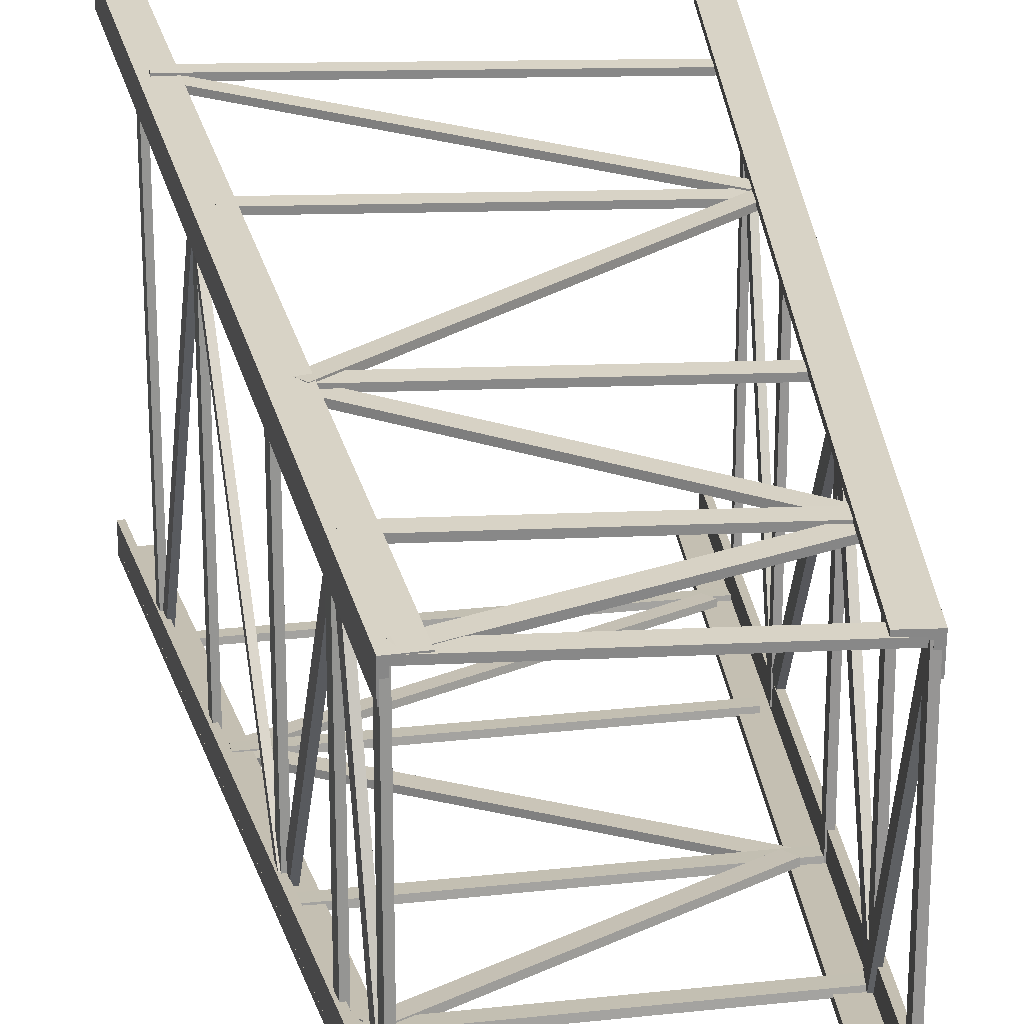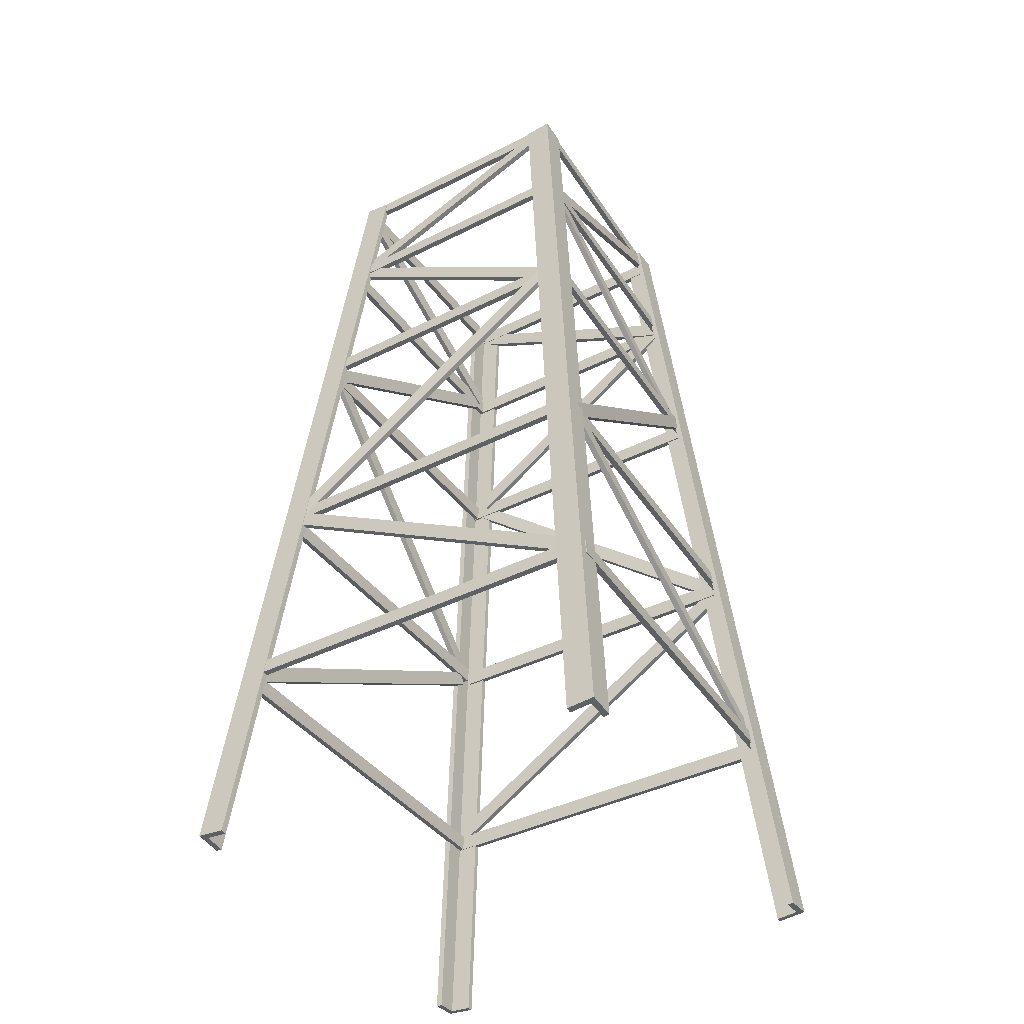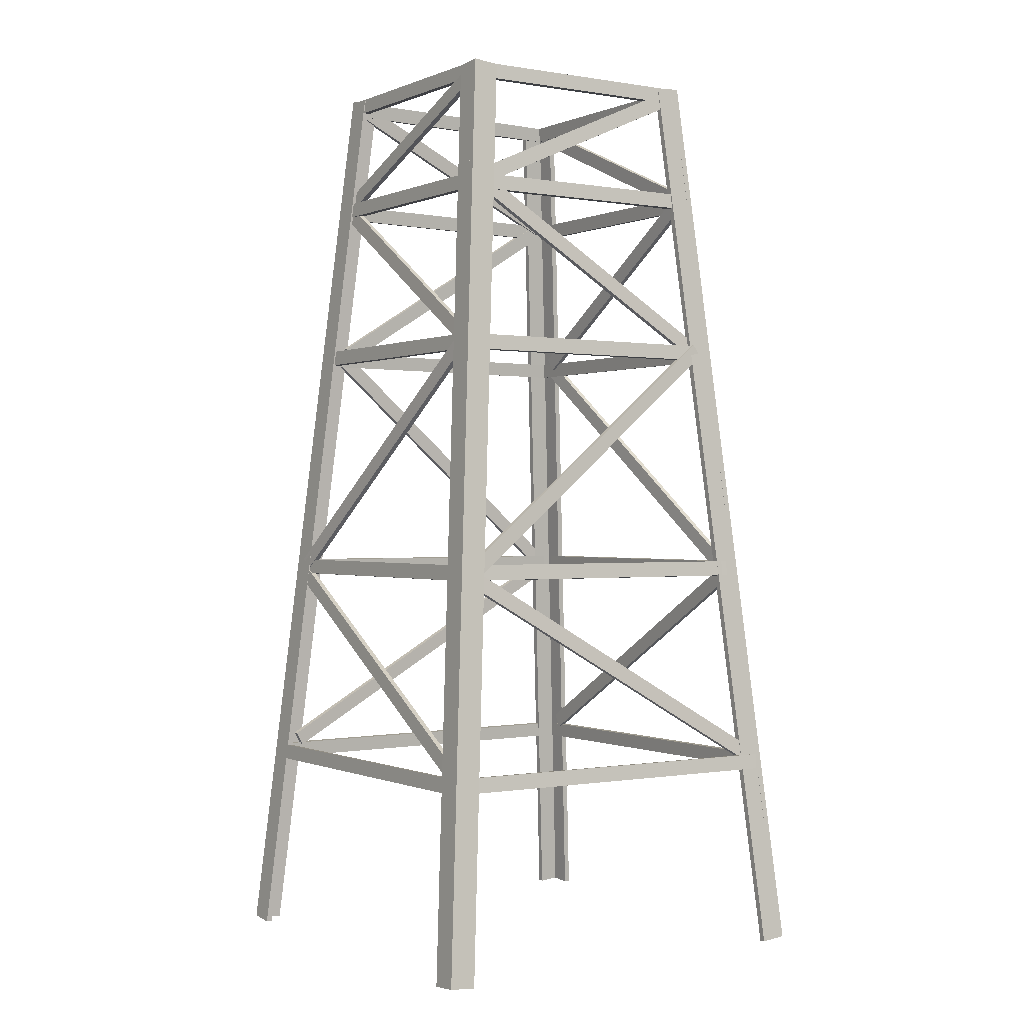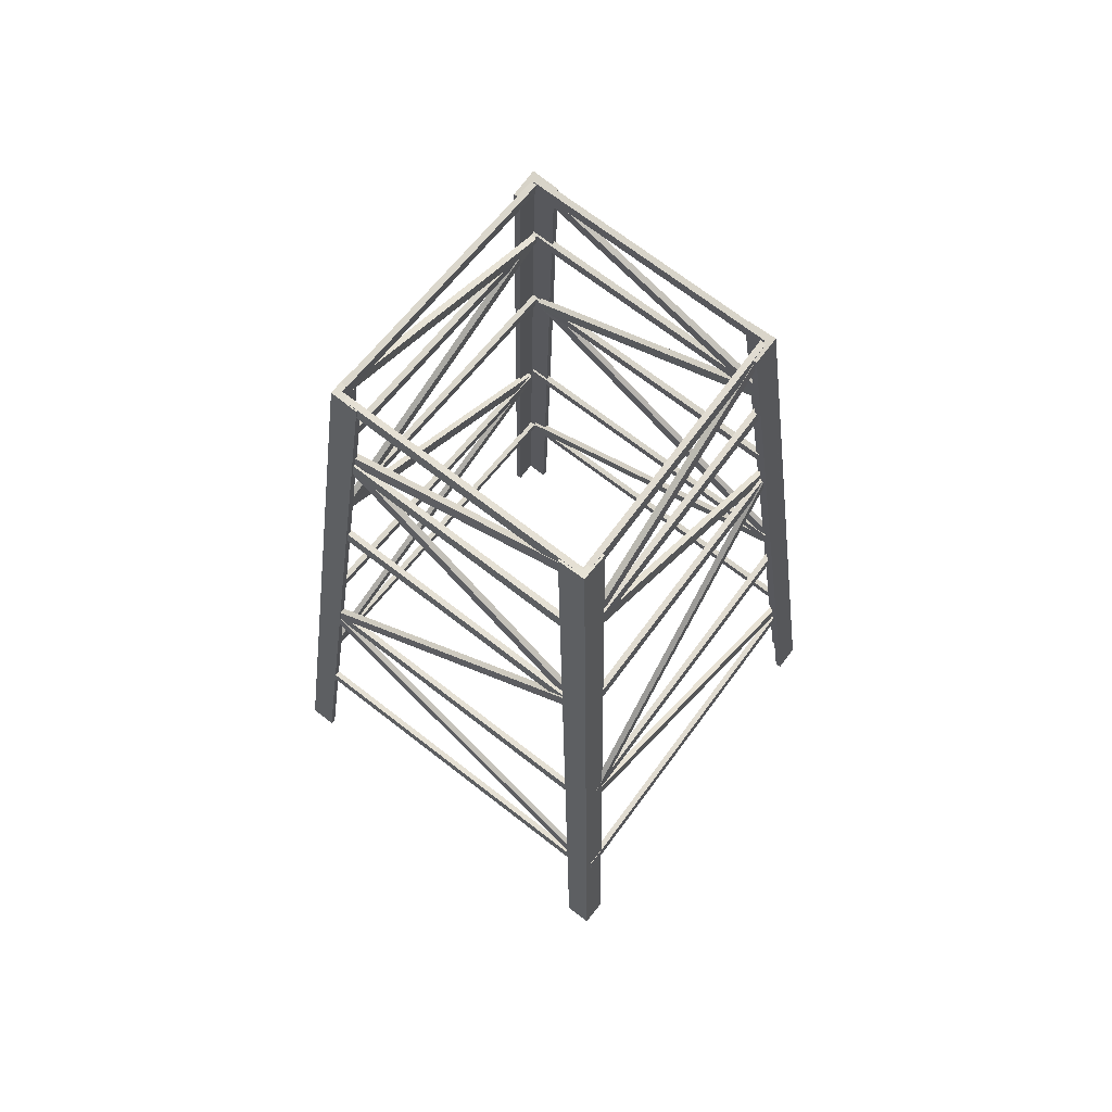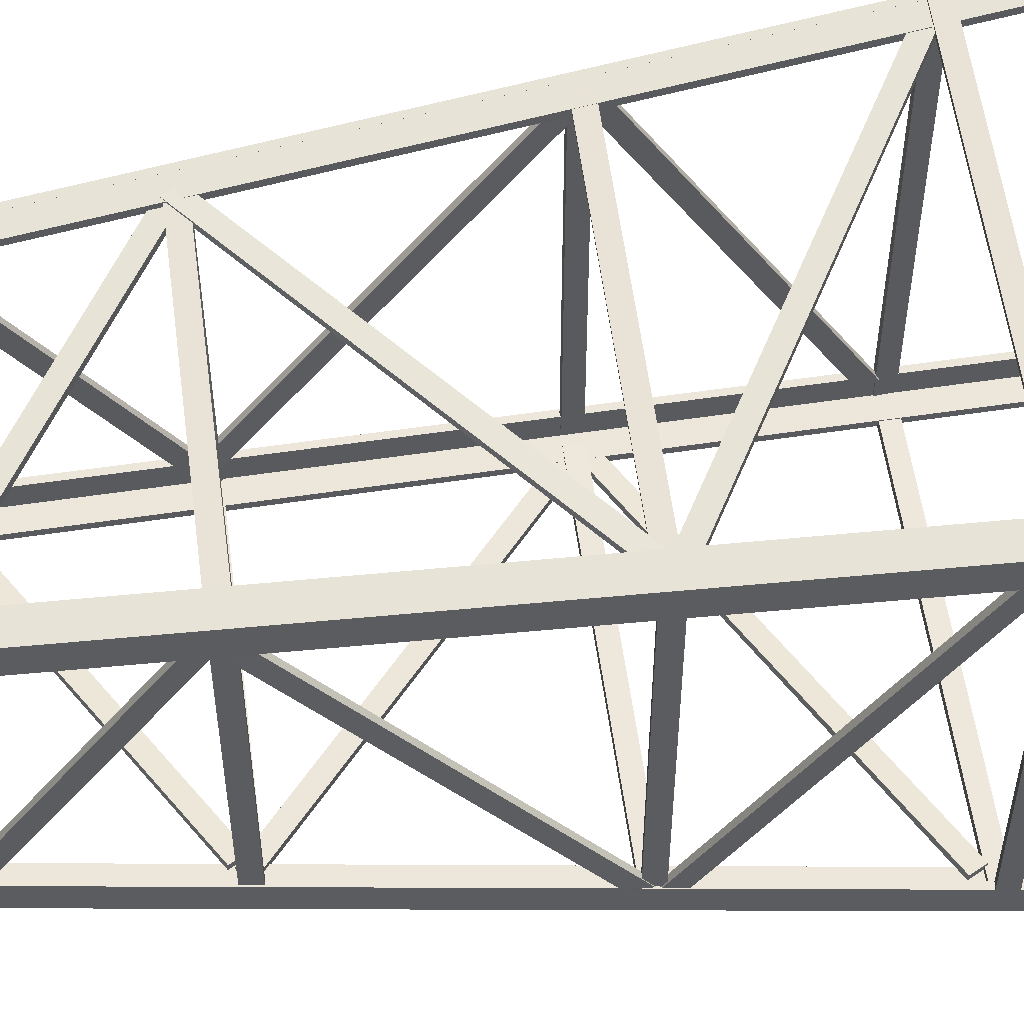
<metadata>
{"format":"obj","ext":"obj","renderer":"f3d","projection":"perspective","resolution":1024,"background":"white","views":[{"elev":22.7,"azim":171.5,"up":"+Z"},{"elev":-41.1,"azim":121.5,"up":"+Y"},{"elev":-0.1,"azim":-34.3,"up":"+Y"},{"elev":70.5,"azim":127.8,"up":"+Y"},{"elev":55.5,"azim":-97.5,"up":"+Z"}]}
</metadata>
<code>
v  -41.34 41.1 39.28
v  40.47 41.1 41.85
v  40.43 41.2 43.07
v  -41.37 41.2 40.5
v  -41.33 44.41 38.99
v  -41.37 44.51 40.21
v  40.44 44.51 42.78
v  40.48 44.41 41.56
g Box018
f 1 2 3 4
f 5 6 7 8
f 1 4 6 5
f 4 3 7 6
f 3 2 8 7
f 2 1 5 8
v  -35.74 86.67 35.16
v  35.14 86.67 37.39
v  35.1 86.78 38.61
v  -35.78 86.78 36.38
v  -35.73 89.98 34.87
v  -35.77 90.09 36.09
v  35.11 90.09 38.32
v  35.15 89.98 37.1
g Box019
f 9 10 11 12
f 13 14 15 16
f 9 12 14 13
f 12 11 15 14
f 11 10 16 15
f 10 9 13 16
v  -32.59 137.6 30.77
v  32.28 137.6 32.81
v  32.24 137.7 34.03
v  -32.63 137.7 31.99
v  -32.59 140.9 30.48
v  -32.62 141 31.7
v  32.25 141 33.74
v  32.29 140.9 32.52
g Box020
f 17 18 19 20
f 21 22 23 24
f 17 20 22 21
f 20 19 23 22
f 19 18 24 23
f 18 17 21 24
v  -29.71 173.7 27.73
v  29.6 173.7 29.6
v  29.56 173.8 30.81
v  -29.75 173.8 28.95
v  -29.71 177 27.44
v  -29.74 177.1 28.66
v  29.57 177.1 30.52
v  29.61 177 29.31
g Box021
f 25 26 27 28
f 29 30 31 32
f 25 28 30 29
f 28 27 31 30
f 27 26 32 31
f 26 25 29 32
v  -26.98 199.1 25.69
v  26.99 199.1 27.39
v  26.95 199.2 28.61
v  -27.01 199.2 26.91
v  -26.97 202.4 25.4
v  -27.01 202.5 26.62
v  26.96 202.5 28.32
v  27 202.4 27.1
g Box022
f 33 34 35 36
f 37 38 39 40
f 33 36 38 37
f 36 35 39 38
f 35 34 40 39
f 34 33 37 40
v  -34.47 84.87 35.6
v  36.21 43.95 40.95
v  36.17 44.04 42.17
v  -34.51 84.97 36.82
v  -32.8 87.74 35.44
v  -32.83 87.83 36.66
v  37.84 46.91 42
v  37.88 46.82 40.79
g Box023
f 41 42 43 44
f 45 46 47 48
f 41 44 46 45
f 44 43 47 46
f 43 42 48 47
f 42 41 45 48
v  -33.09 87.61 35.3
v  30.79 138.7 32.76
v  30.8 138.8 33.98
v  -33.08 87.65 36.52
v  -35.17 90.2 35.23
v  -35.16 90.24 36.46
v  28.73 141.3 33.91
v  28.71 141.3 32.69
g Box024
f 49 50 51 52
f 53 54 55 56
f 49 52 54 53
f 52 51 55 54
f 51 50 56 55
f 50 49 53 56
v  -27.51 173.8 27.58
v  27.33 139.3 31.82
v  27.29 139.4 33.04
v  -27.55 173.9 28.8
v  -25.74 176.6 27.42
v  -25.77 176.7 28.64
v  29.07 142.2 32.87
v  29.1 142.1 31.65
g Box025
f 57 58 59 60
f 61 62 63 64
f 57 60 62 61
f 60 59 63 62
f 59 58 64 63
f 58 57 61 64
v  -27.08 174.7 27.2
v  27.06 199.1 27.54
v  27 199.2 28.76
v  -27.13 174.8 28.41
v  -28.43 177.8 26.89
v  -28.48 177.9 28.11
v  25.65 202.2 28.46
v  25.7 202.1 27.24
g Box026
f 65 66 67 68
f 69 70 71 72
f 65 68 70 69
f 68 67 71 70
f 67 66 72 71
f 66 65 69 72
v  40.81 41.1 -41.41
v  -41.02 41.1 -39.62
v  -41.05 41.2 -40.84
v  40.78 41.2 -42.63
v  40.81 44.41 -41.12
v  40.79 44.51 -42.34
v  -41.04 44.51 -40.55
v  -41.01 44.41 -39.33
g Box036
f 73 74 75 76
f 77 78 79 80
f 73 76 78 77
f 76 75 79 78
f 75 74 80 79
f 74 73 77 80
v  35.44 86.67 -37
v  -35.46 86.67 -35.45
v  -35.49 86.78 -36.67
v  35.41 86.78 -38.22
v  35.44 89.98 -36.71
v  35.41 90.09 -37.93
v  -35.48 90.09 -36.38
v  -35.45 89.98 -35.16
g Box037
f 81 82 83 84
f 85 86 87 88
f 81 84 86 85
f 84 83 87 86
f 83 82 88 87
f 82 81 85 88
v  32.53 137.6 -32.45
v  -32.36 137.6 -31.03
v  -32.39 137.7 -32.25
v  32.5 137.7 -33.67
v  32.54 140.9 -32.16
v  32.51 141 -33.38
v  -32.38 141 -31.96
v  -32.35 140.9 -30.74
g Box038
f 89 90 91 92
f 93 94 95 96
f 89 92 94 93
f 92 91 95 94
f 91 90 96 95
f 90 89 93 96
v  29.82 173.7 -29.26
v  -29.51 173.7 -27.96
v  -29.54 173.8 -29.18
v  29.79 173.8 -30.48
v  29.82 177 -28.97
v  29.8 177.1 -30.19
v  -29.53 177.1 -28.89
v  -29.5 177 -27.67
g Box039
f 97 98 99 100
f 101 102 103 104
f 97 100 102 101
f 100 99 103 102
f 99 98 104 103
f 98 97 101 104
v  27.19 199.1 -27.08
v  -26.79 199.1 -25.9
v  -26.82 199.2 -27.12
v  27.16 199.2 -28.3
v  27.2 202.4 -26.79
v  27.17 202.5 -28.01
v  -26.81 202.5 -26.83
v  -26.78 202.4 -25.61
g Box040
f 105 106 107 108
f 109 110 111 112
f 105 108 110 109
f 108 107 111 110
f 107 106 112 111
f 106 105 109 112
v  34.15 84.87 -37.37
v  -36.72 43.95 -38.95
v  -36.74 44.04 -40.17
v  34.12 84.97 -38.59
v  32.48 87.74 -37.12
v  32.46 87.83 -38.34
v  -38.41 46.91 -39.91
v  -38.38 46.82 -38.69
g Box041
f 113 114 115 116
f 117 118 119 120
f 113 116 118 117
f 116 115 119 118
f 115 114 120 119
f 114 113 117 120
v  32.79 87.61 -37
v  -30.87 138.7 -31.05
v  -30.95 138.8 -32.27
v  32.71 87.65 -38.22
v  34.87 90.2 -37.04
v  34.79 90.24 -38.26
v  -28.87 141.3 -32.32
v  -28.79 141.3 -31.1
g Box042
f 121 122 123 124
f 125 126 127 128
f 121 124 126 125
f 124 123 127 126
f 123 122 128 127
f 122 121 125 128
v  27.63 173.8 -29
v  -27.36 139.3 -30.3
v  -27.39 139.4 -31.52
v  27.6 173.9 -30.21
v  25.86 176.6 -28.73
v  25.83 176.7 -29.95
v  -29.16 142.2 -31.26
v  -29.13 142.1 -30.04
g Box043
f 129 130 131 132
f 133 134 135 136
f 129 132 134 133
f 132 131 135 134
f 131 130 136 135
f 130 129 133 136
v  27.21 174.7 -28.59
v  -26.86 199.1 -26.05
v  -26.87 199.2 -27.26
v  27.2 174.8 -29.8
v  28.58 177.8 -28.36
v  28.57 177.9 -29.57
v  -25.51 202.2 -27.04
v  -25.49 202.1 -25.82
g Box044
f 137 138 139 140
f 141 142 143 144
f 137 140 142 141
f 140 139 143 142
f 139 138 144 143
f 138 137 141 144
v  -41.51 41.1 -40.86
v  -41.51 41.1 40.99
v  -42.73 41.2 40.99
v  -42.73 41.2 -40.86
v  -41.22 44.41 -40.86
v  -42.44 44.51 -40.86
v  -42.44 44.51 40.99
v  -41.22 44.41 40.99
g Box027
f 145 146 147 148
f 149 150 151 152
f 145 148 150 149
f 148 147 151 150
f 147 146 152 151
f 146 145 149 152
v  -37.22 86.67 -35.39
v  -37.22 86.67 35.52
v  -38.44 86.78 35.52
v  -38.44 86.78 -35.39
v  -36.93 89.98 -35.39
v  -38.15 90.09 -35.39
v  -38.15 90.09 35.52
v  -36.93 89.98 35.52
g Box028
f 153 154 155 156
f 157 158 159 160
f 153 156 158 157
f 156 155 159 158
f 155 154 160 159
f 154 153 157 160
v  -32.73 137.6 -32.39
v  -32.73 137.6 32.52
v  -33.95 137.7 32.52
v  -33.95 137.7 -32.39
v  -32.44 140.9 -32.39
v  -33.66 141 -32.39
v  -33.66 141 32.52
v  -32.44 140.9 32.52
g Box029
f 161 162 163 164
f 165 166 167 168
f 161 164 166 165
f 164 163 167 166
f 163 162 168 167
f 162 161 165 168
v  -29.6 173.7 -29.6
v  -29.6 173.7 29.74
v  -30.82 173.8 29.74
v  -30.82 173.8 -29.6
v  -29.31 177 -29.6
v  -30.53 177.1 -29.6
v  -30.53 177.1 29.74
v  -29.31 177 29.74
g Box030
f 169 170 171 172
f 173 174 175 176
f 169 172 174 173
f 172 171 175 174
f 171 170 176 175
f 170 169 173 176
v  -27.48 199.1 -26.93
v  -27.48 199.1 27.06
v  -28.7 199.2 27.06
v  -28.7 199.2 -26.93
v  -27.19 202.4 -26.93
v  -28.41 202.5 -26.93
v  -28.41 202.5 27.06
v  -27.19 202.4 27.06
g Box031
f 177 178 179 180
f 181 182 183 184
f 177 180 182 181
f 180 179 183 182
f 179 178 184 183
f 178 177 181 184
v  -37.62 84.87 -34.11
v  -40.74 43.95 36.7
v  -41.96 44.04 36.7
v  -38.84 84.97 -34.11
v  -37.4 87.74 -32.44
v  -38.62 87.83 -32.44
v  -41.74 46.91 38.37
v  -40.52 46.82 38.37
g Box032
f 185 186 187 188
f 189 190 191 192
f 185 188 190 189
f 188 187 191 190
f 187 186 192 191
f 186 185 189 192
v  -37.27 87.61 -32.74
v  -32.72 138.7 31.03
v  -33.94 138.8 31.08
v  -38.49 87.65 -32.69
v  -37.27 90.2 -34.82
v  -38.49 90.24 -34.77
v  -33.94 141.3 29
v  -32.72 141.3 28.95
g Box033
f 193 194 195 196
f 197 198 199 200
f 193 196 198 197
f 196 195 199 198
f 195 194 200 199
f 194 193 197 200
v  -29.38 173.8 -27.41
v  -31.89 139.3 27.54
v  -33.11 139.4 27.54
v  -30.6 173.9 -27.41
v  -29.16 176.6 -25.64
v  -30.38 176.7 -25.64
v  -32.89 142.2 29.31
v  -31.67 142.1 29.31
g Box034
f 201 202 203 204
f 205 206 207 208
f 201 204 206 205
f 204 203 207 206
f 203 202 208 207
f 202 201 205 208
v  -28.98 174.7 -26.98
v  -27.63 199.1 27.13
v  -28.85 199.2 27.12
v  -30.2 174.8 -27
v  -28.72 177.8 -28.35
v  -29.94 177.9 -28.36
v  -28.59 202.2 25.76
v  -27.37 202.1 25.77
g Box035
f 209 210 211 212
f 213 214 215 216
f 209 212 214 213
f 212 211 215 214
f 211 210 216 215
f 210 209 213 216
v  41.1 41.1 41.06
v  41.1 41.1 -40.78
v  42.32 41.2 -40.78
v  42.32 41.2 41.06
v  40.81 44.41 41.06
v  42.03 44.51 41.06
v  42.03 44.51 -40.78
v  40.81 44.41 -40.78
g Box009
f 217 218 219 220
f 221 222 223 224
f 217 220 222 221
f 220 219 223 222
f 219 218 224 223
f 218 217 221 224
v  28.58 174.7 27.19
v  27.22 199.1 -26.93
v  28.44 199.2 -26.91
v  29.8 174.8 27.21
v  28.32 177.8 28.56
v  29.54 177.9 28.57
v  28.18 202.2 -25.55
v  26.96 202.1 -25.56
g Box017
f 225 226 227 228
f 229 230 231 232
f 225 228 230 229
f 228 227 231 230
f 227 226 232 231
f 226 225 229 232
v  28.98 173.8 27.62
v  31.49 139.3 -27.33
v  32.71 139.4 -27.34
v  30.2 173.9 27.61
v  28.76 176.6 25.85
v  29.98 176.7 25.84
v  32.49 142.2 -29.11
v  31.27 142.1 -29.1
g Box016
f 233 234 235 236
f 237 238 239 240
f 233 236 238 237
f 236 235 239 238
f 235 234 240 239
f 234 233 237 240
v  36.87 87.61 32.95
v  32.32 138.7 -30.82
v  33.54 138.8 -30.87
v  38.09 87.65 32.9
v  36.86 90.2 35.03
v  38.09 90.24 34.98
v  33.54 141.3 -28.79
v  32.32 141.3 -28.74
g Box015
f 241 242 243 244
f 245 246 247 248
f 241 244 246 245
f 244 243 247 246
f 243 242 248 247
f 242 241 245 248
v  37.21 84.87 34.32
v  40.33 43.95 -36.5
v  41.55 44.04 -36.5
v  38.43 84.97 34.32
v  36.99 87.74 32.65
v  38.21 87.83 32.65
v  41.34 46.91 -38.16
v  40.12 46.82 -38.16
g Box014
f 249 250 251 252
f 253 254 255 256
f 249 252 254 253
f 252 251 255 254
f 251 250 256 255
f 250 249 253 256
v  27.07 199.1 27.14
v  27.07 199.1 -26.86
v  28.29 199.2 -26.86
v  28.29 199.2 27.14
v  26.78 202.4 27.14
v  28 202.5 27.14
v  28 202.5 -26.86
v  26.78 202.4 -26.86
g Box013
f 257 258 259 260
f 261 262 263 264
f 257 260 262 261
f 260 259 263 262
f 259 258 264 263
f 258 257 261 264
v  29.19 173.7 29.81
v  29.19 173.7 -29.53
v  30.41 173.8 -29.53
v  30.41 173.8 29.81
v  28.9 177 29.81
v  30.12 177.1 29.81
v  30.12 177.1 -29.53
v  28.9 177 -29.53
g Box012
f 265 266 267 268
f 269 270 271 272
f 265 268 270 269
f 268 267 271 270
f 267 266 272 271
f 266 265 269 272
v  32.32 137.6 32.59
v  32.32 137.6 -32.31
v  33.54 137.7 -32.31
v  33.54 137.7 32.59
v  32.03 140.9 32.59
v  33.25 141 32.59
v  33.25 141 -32.31
v  32.03 140.9 -32.31
g Box011
f 273 274 275 276
f 277 278 279 280
f 273 276 278 277
f 276 275 279 278
f 275 274 280 279
f 274 273 277 280
v  36.81 86.67 35.6
v  36.81 86.67 -35.32
v  38.03 86.78 -35.32
v  38.03 86.78 35.6
v  36.52 89.98 35.6
v  37.74 90.09 35.6
v  37.74 90.09 -35.32
v  36.52 89.98 -35.32
g Box010
f 281 282 283 284
f 285 286 287 288
f 281 284 286 285
f 284 283 287 286
f 283 282 288 287
f 282 281 285 288
v  46.13 1.395 -45.92
v  46.13 0.8908 -40.16
v  44.84 0.7781 -40.17
v  44.84 1.282 -45.93
v  28.45 202.7 -28.31
v  27.16 202.6 -28.32
v  27.16 202.1 -22.55
v  28.45 202.2 -22.54
g Box008
f 289 290 291 292
f 293 294 295 296
f 289 292 294 293
f 292 291 295 294
f 291 290 296 295
f 290 289 293 296
v  40.37 0.8947 -45.98
v  46.14 1.397 -45.94
v  46.14 1.284 -44.64
v  40.37 0.7816 -44.69
v  22.69 202.2 -28.37
v  22.69 202.1 -27.07
v  28.46 202.6 -27.03
v  28.46 202.7 -28.32
g Box007
f 297 298 299 300
f 301 302 303 304
f 297 300 302 301
f 300 299 303 302
f 299 298 304 303
f 298 297 301 304
v  45.92 1.395 46.04
v  40.15 0.8927 46.08
v  40.15 0.7796 44.79
v  45.92 1.282 44.74
v  28.23 202.7 28.42
v  28.23 202.6 27.13
v  22.47 202.1 27.17
v  22.47 202.2 28.47
g Box006
f 305 306 307 308
f 309 310 311 312
f 305 308 310 309
f 308 307 311 310
f 307 306 312 311
f 306 305 309 312
v  45.93 0.8928 40.28
v  45.93 1.397 46.04
v  44.64 1.284 46.05
v  44.64 0.7801 40.29
v  28.25 202.2 22.66
v  26.96 202.1 22.67
v  26.96 202.6 28.44
v  28.25 202.7 28.43
g Box005
f 313 314 315 316
f 317 318 319 320
f 313 316 318 317
f 316 315 319 318
f 315 314 320 319
f 314 313 317 320
v  -46.41 1.395 45.21
v  -46.45 0.8927 39.45
v  -45.16 0.7796 39.45
v  -45.12 1.282 45.21
v  -28.79 202.7 27.53
v  -27.5 202.6 27.53
v  -27.55 202.1 21.77
v  -28.84 202.2 21.77
g Box004
f 321 322 323 324
f 325 326 327 328
f 321 324 326 325
f 324 323 327 326
f 323 322 328 327
f 322 321 325 328
v  -40.65 0.8928 45.23
v  -46.41 1.397 45.23
v  -46.42 1.284 43.94
v  -40.66 0.7801 43.94
v  -23.04 202.2 27.55
v  -23.05 202.1 26.25
v  -28.81 202.6 26.25
v  -28.8 202.7 27.55
g Box003
f 329 330 331 332
f 333 334 335 336
f 329 332 334 333
f 332 331 335 334
f 331 330 336 335
f 330 329 333 336
v  -46.19 1.395 -45.32
v  -40.43 0.8908 -45.32
v  -40.44 0.7781 -44.03
v  -46.2 1.282 -44.03
v  -28.58 202.7 -27.64
v  -28.59 202.6 -26.35
v  -22.82 202.1 -26.35
v  -22.81 202.2 -27.64
g Box002
f 337 338 339 340
f 341 342 343 344
f 337 340 342 341
f 340 339 343 342
f 339 338 344 343
f 338 337 341 344
v  -46.25 0.8947 -39.57
v  -46.21 1.397 -45.33
v  -44.92 1.284 -45.33
v  -44.96 0.7816 -39.57
v  -28.64 202.2 -21.88
v  -27.35 202.1 -21.88
v  -27.3 202.6 -27.65
v  -28.59 202.7 -27.65
g Box001
f 345 346 347 348
f 349 350 351 352
f 345 348 350 349
f 348 347 351 350
f 347 346 352 351
f 346 345 349 352

</code>
